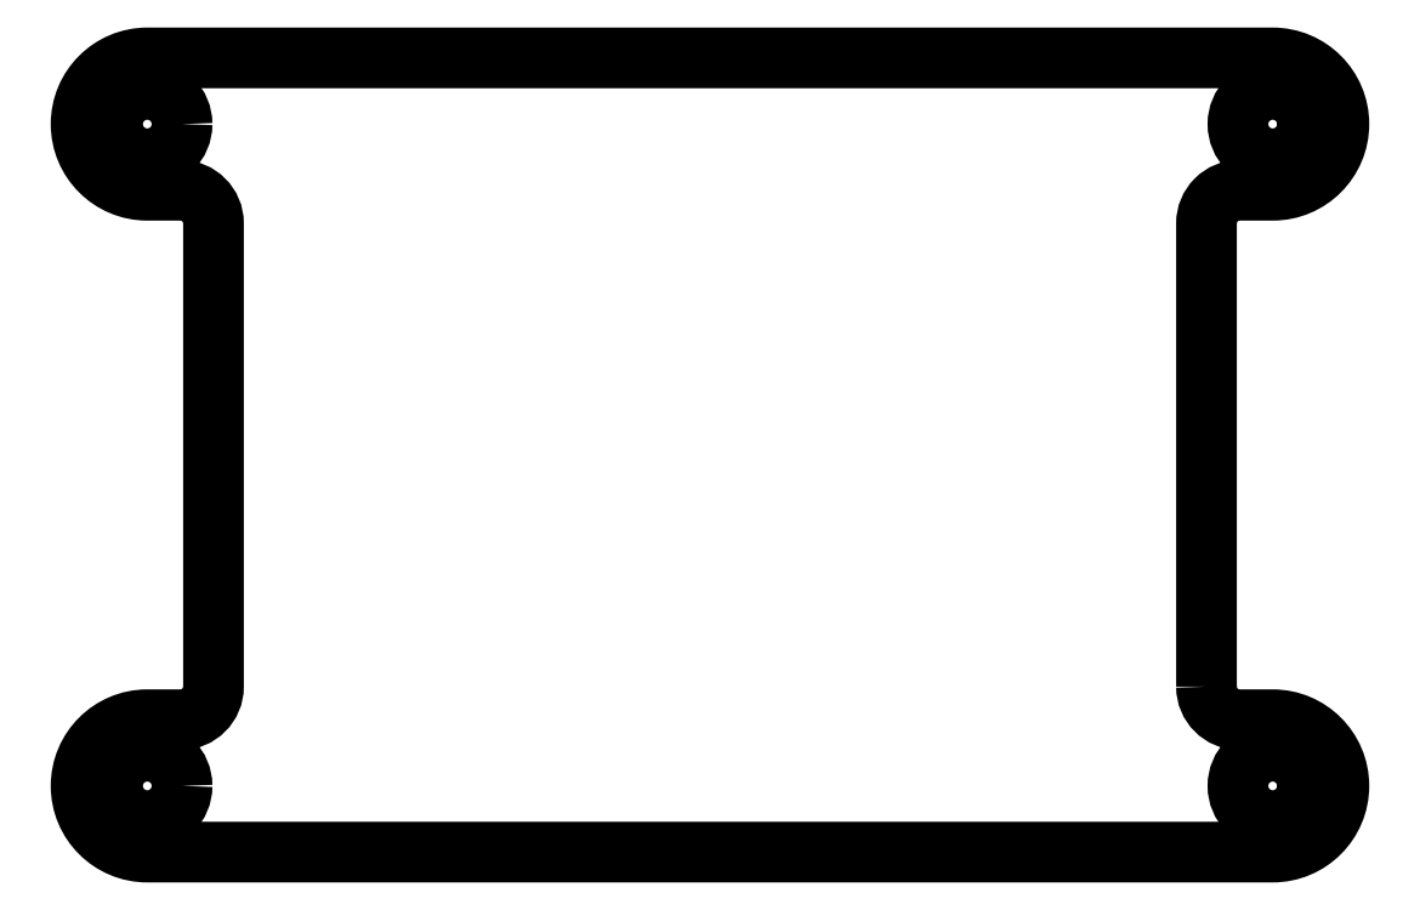
<metadata>
{"format":"dxf","ext":"dxf","renderer":"ezdxf+matplotlib","layout":"modelspace","background":"white","min_lineweight":24,"dpi":150}
</metadata>
<code>
0
SECTION
2
ENTITIES
0
CIRCLE
8
0
10
2
20
-2
30
0
40
1.05
210
0
220
0
230
1
0
CIRCLE
8
0
10
-32
20
-2
30
0
40
1.05
210
0
220
-0
230
1
0
CIRCLE
8
0
10
-32
20
-22
30
0
40
1.05
210
0
220
-0
230
1
0
CIRCLE
8
0
10
2
20
-22
30
0
40
1.05
210
0
220
0
230
1
0
LWPOLYLINE
8
0
90
16
70
1
43
0
10
0
20
-19
10
1.388e-16
20
-5
42
-0.4142
10
1
20
-4
10
2
20
-4
42
1
10
2
20
-6.557e-07
10
-32
20
-6.557e-07
42
1
10
-32
20
-4
10
-31
20
-4
42
-0.4142
10
-30
20
-5
10
-30
20
-19
42
-0.4142
10
-31
20
-20
10
-32
20
-20
42
1
10
-32
20
-24
10
2
20
-24
42
1
10
2
20
-20
10
1
20
-20
42
-0.4142
0
ENDSEC
0
EOF

</code>
